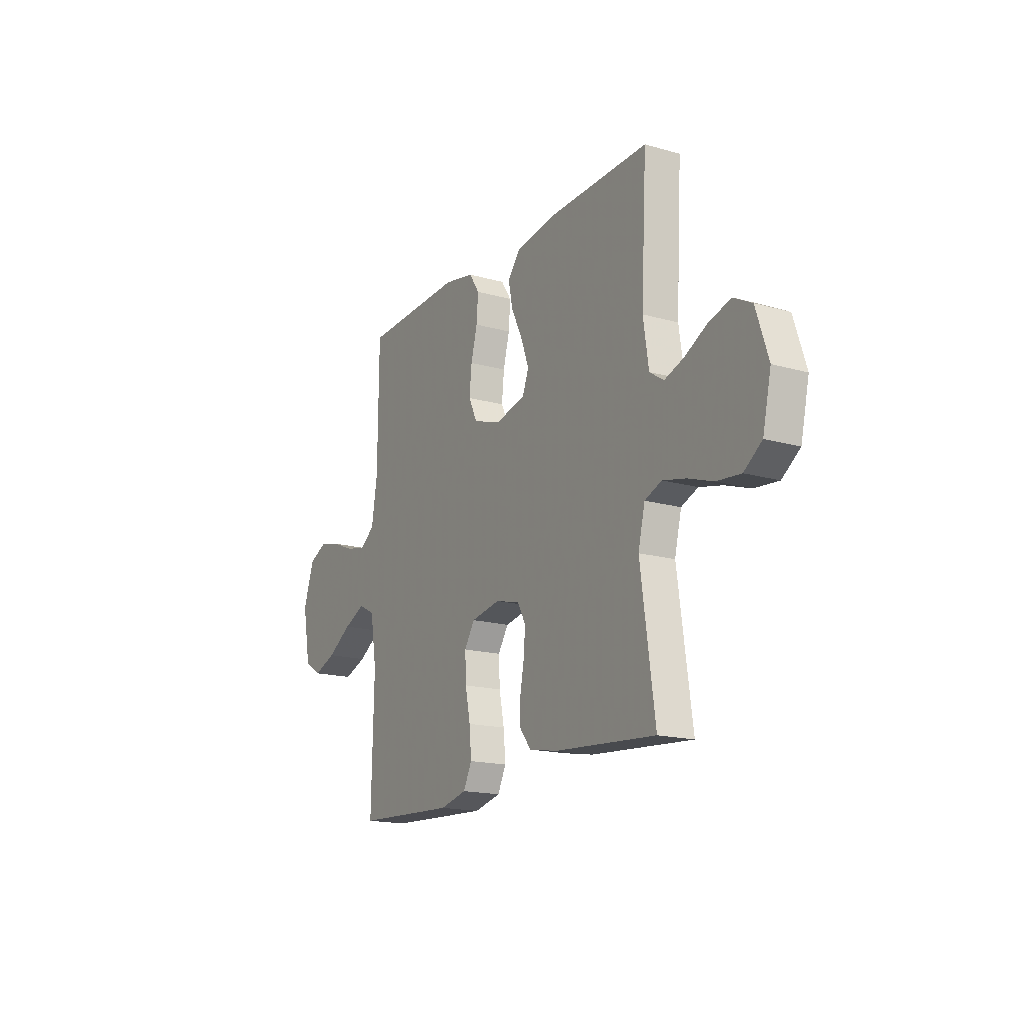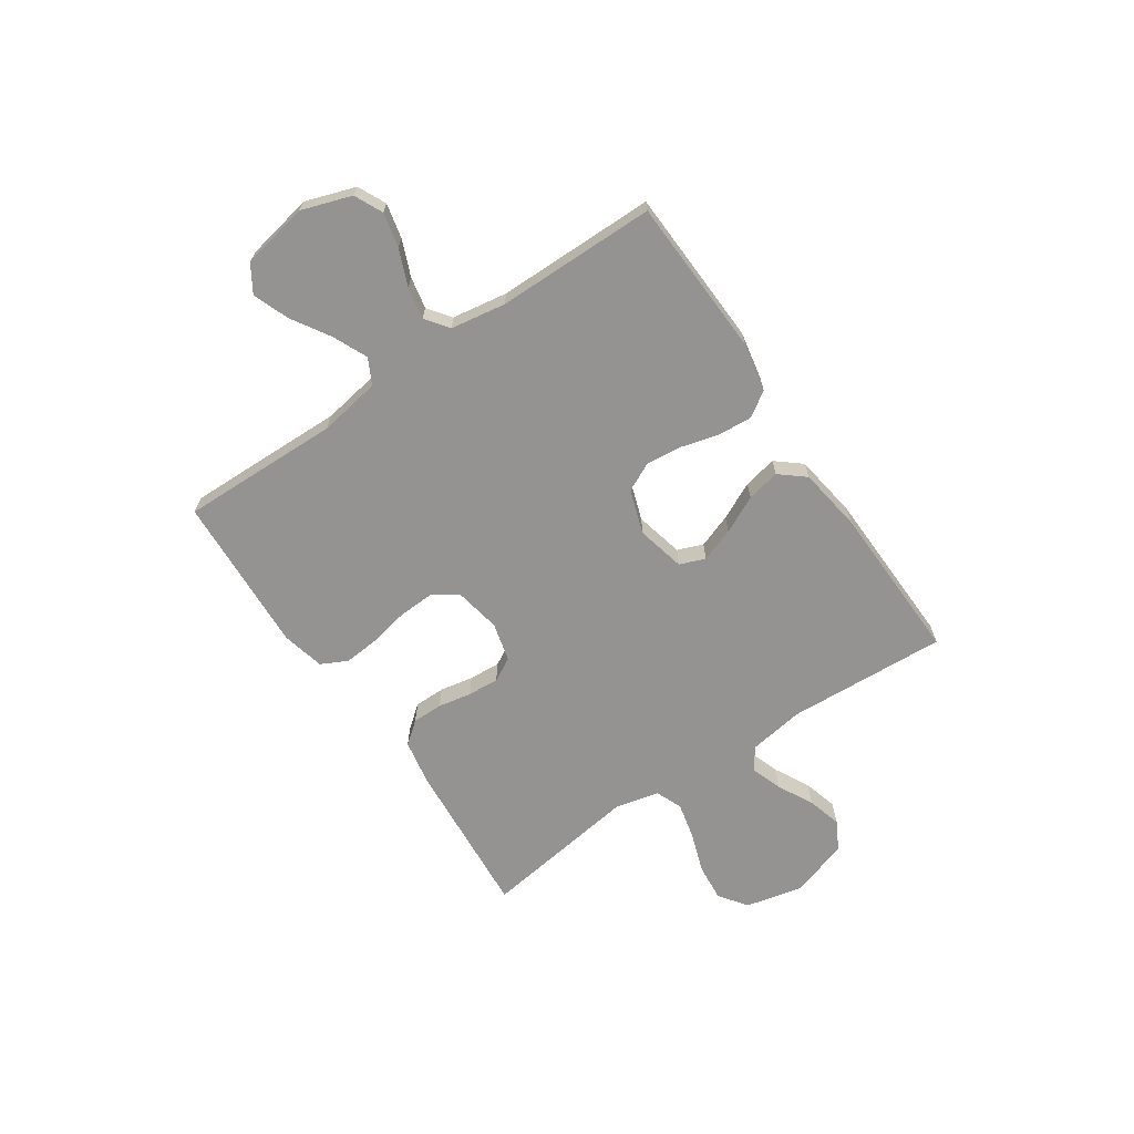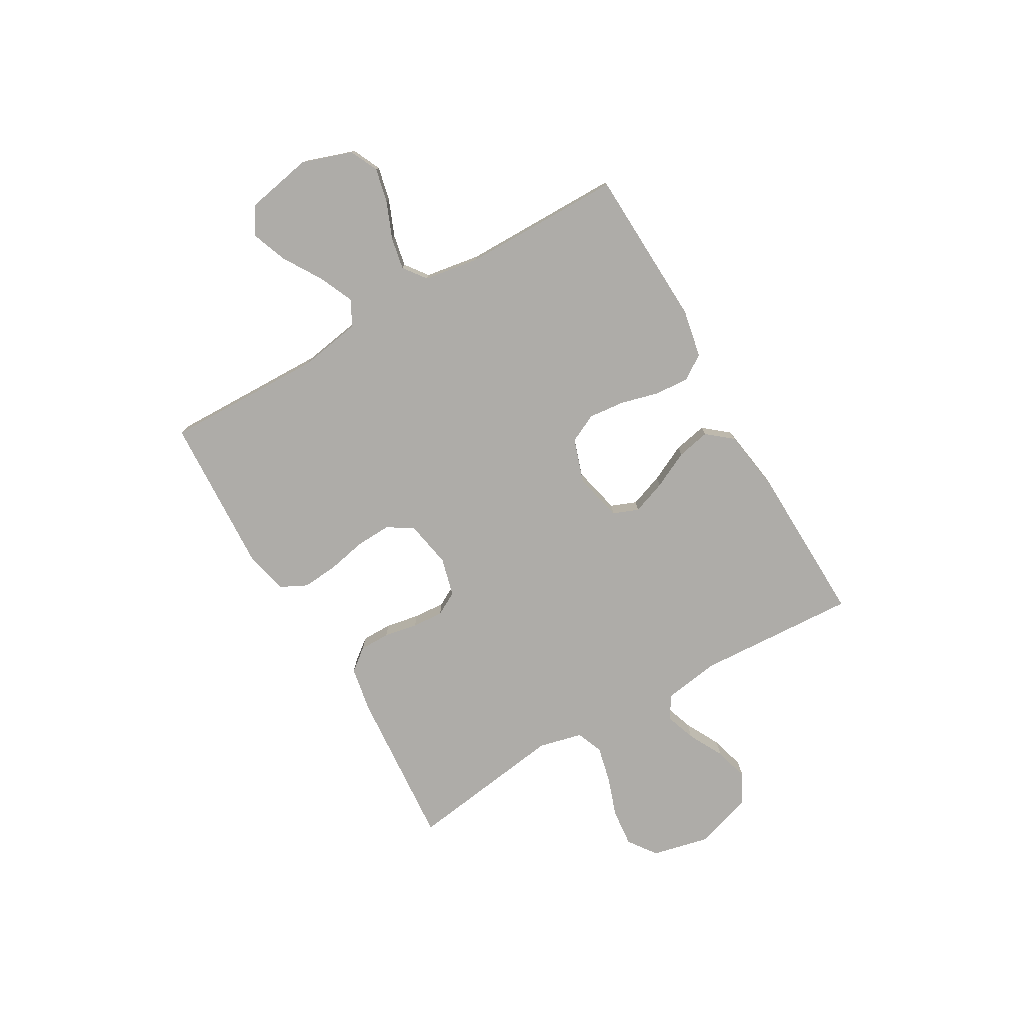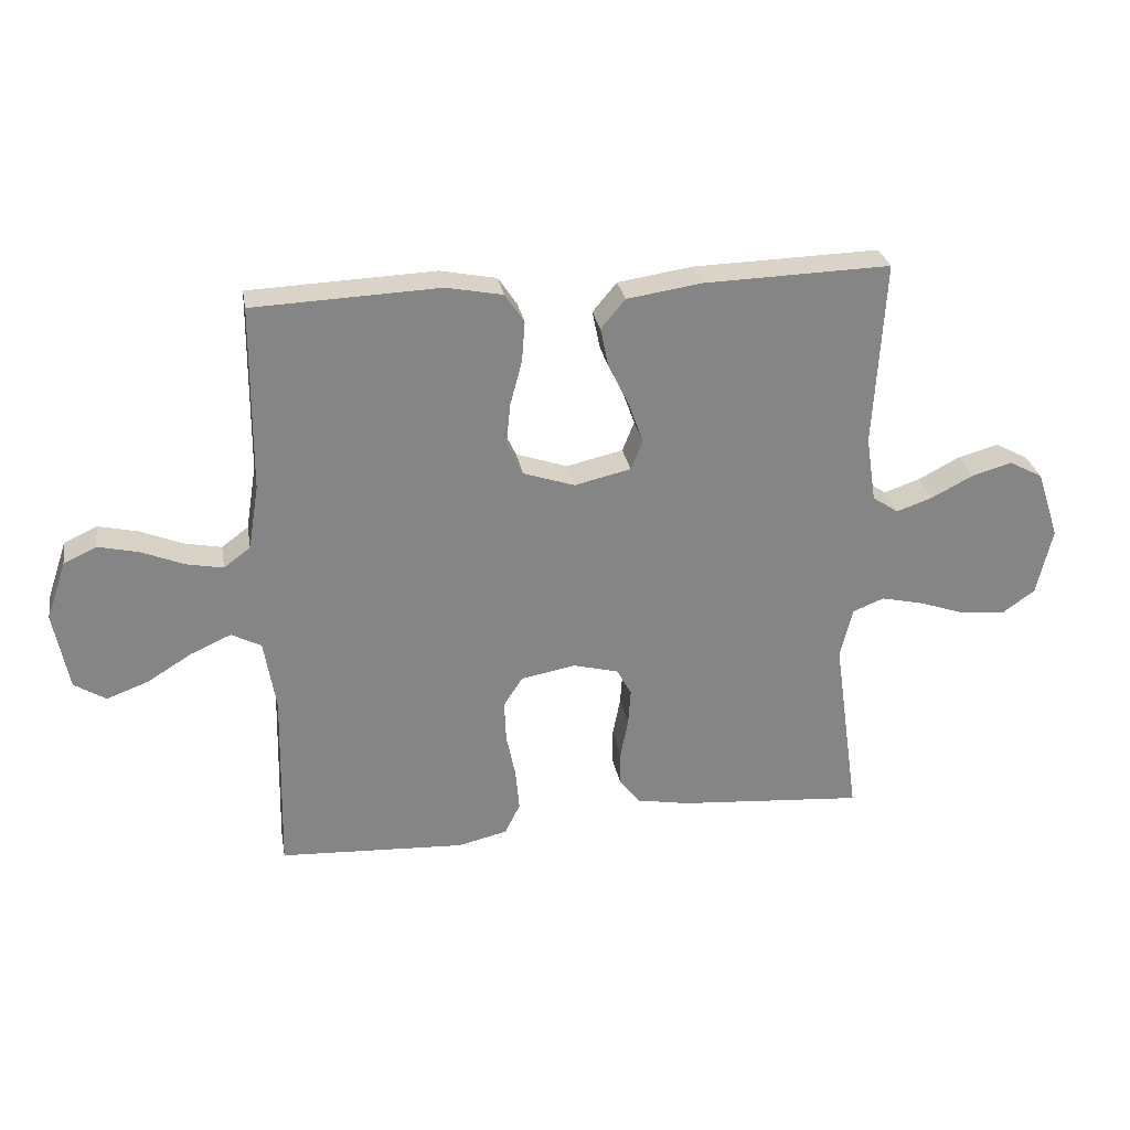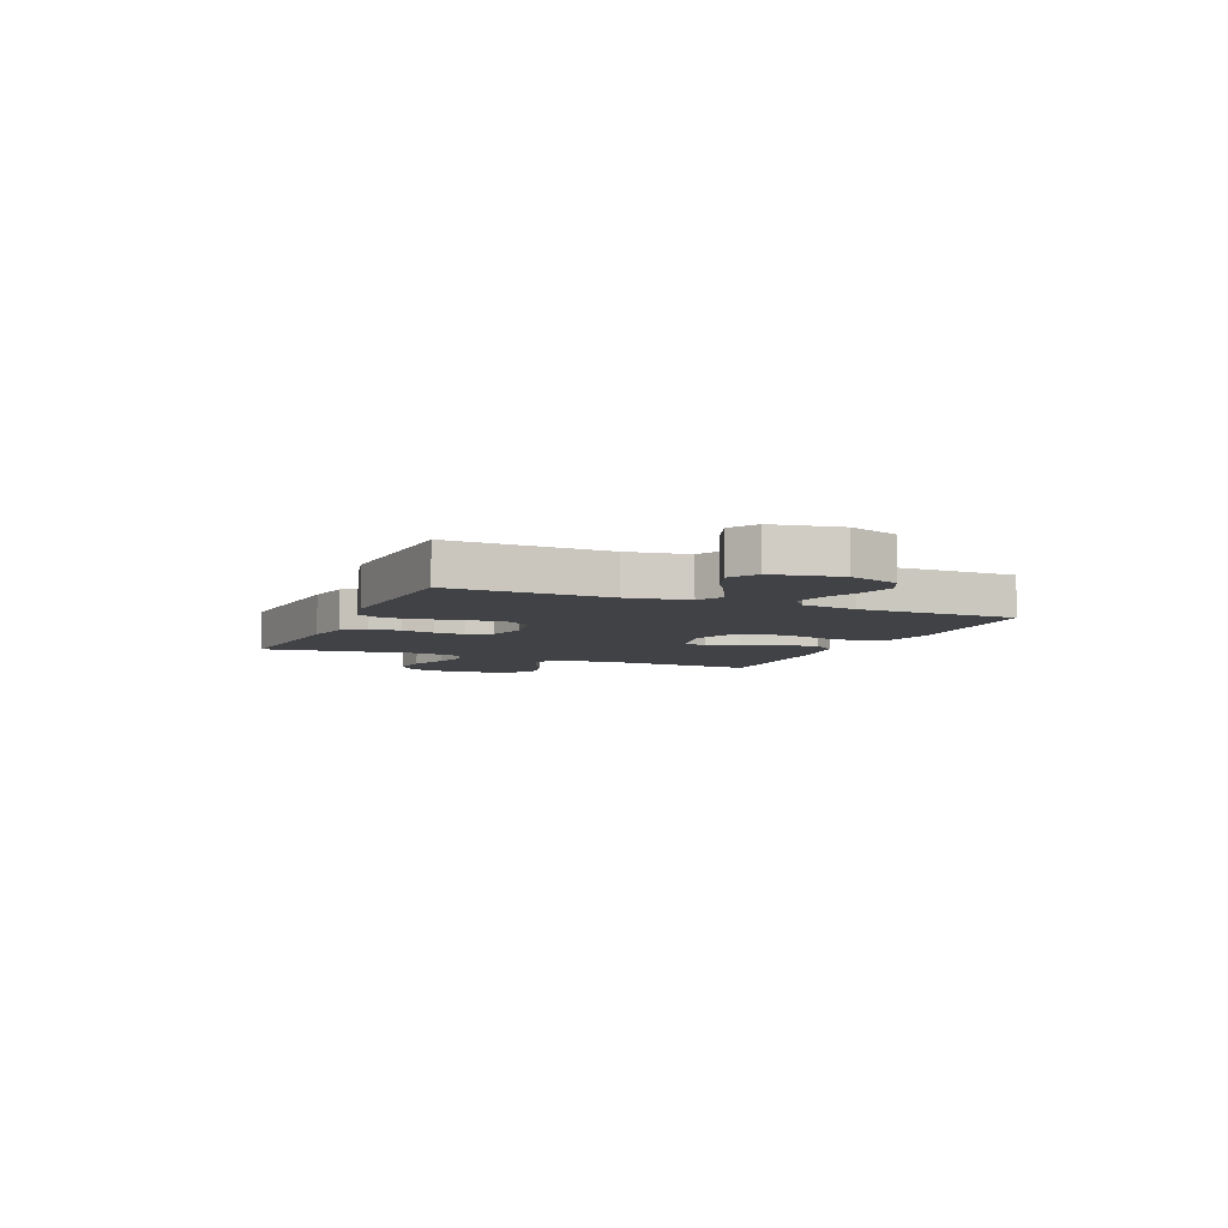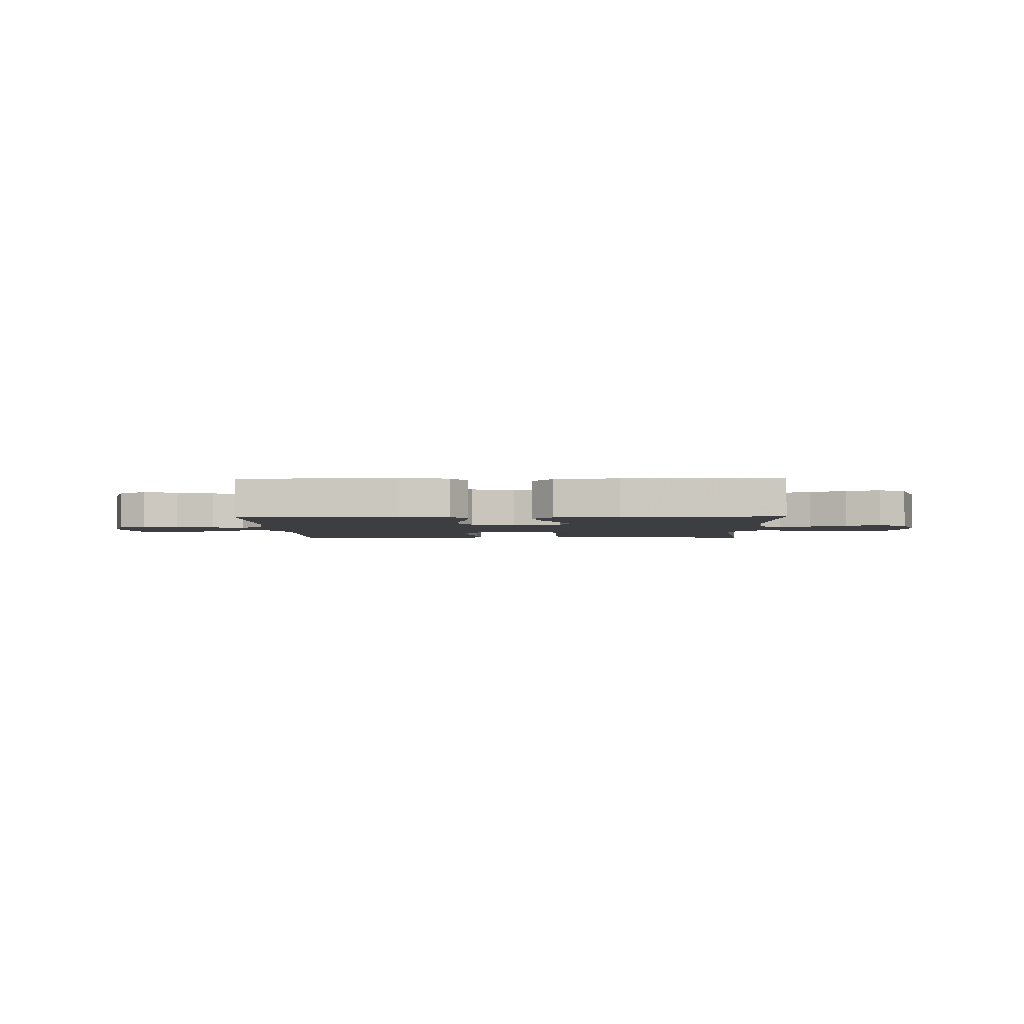
<metadata>
{"format":"obj","ext":"obj","renderer":"f3d","projection":"perspective","resolution":1024,"background":"white","views":[{"elev":-17.0,"azim":60.3,"up":"+Z"},{"elev":-66.8,"azim":-55.8,"up":"+Y"},{"elev":-76.9,"azim":-59.9,"up":"+Y"},{"elev":28.7,"azim":-9.9,"up":"+Z"},{"elev":-6.5,"azim":-113.2,"up":"+Y"},{"elev":-3.0,"azim":1.6,"up":"+Y"}]}
</metadata>
<code>
v -0.5 0.07 -0.5
v -0.493 0.07 -0.2
v -0.512 0.07 -0.084
v -0.56 0.07 -0.059
v -0.625 0.07 -0.088
v -0.698 0.07 -0.133
v -0.765 0.07 -0.158
v -0.816 0.07 -0.126
v -0.84 0.07 0
v -0.808 0.07 0.094
v -0.755 0.07 0.119
v -0.69 0.07 0.104
v -0.622 0.07 0.076
v -0.562 0.07 0.064
v -0.519 0.07 0.096
v -0.502 0.07 0.2
v -0.5 0.07 0.5
v -0.2 0.07 0.512
v -0.109 0.07 0.494
v -0.078 0.07 0.447
v -0.083 0.07 0.382
v -0.102 0.07 0.311
v -0.109 0.07 0.243
v -0.083 0.07 0.189
v 0 0.07 0.161
v 0.091 0.07 0.182
v 0.11 0.07 0.23
v 0.087 0.07 0.294
v 0.053 0.07 0.364
v 0.04 0.07 0.427
v 0.079 0.07 0.474
v 0.2 0.07 0.492
v 0.5 0.07 0.5
v 0.483 0.07 0.2
v 0.499 0.07 0.094
v 0.541 0.07 0.066
v 0.599 0.07 0.086
v 0.666 0.07 0.121
v 0.731 0.07 0.139
v 0.785 0.07 0.11
v 0.821 0.07 0
v 0.796 0.07 -0.109
v 0.743 0.07 -0.147
v 0.672 0.07 -0.14
v 0.597 0.07 -0.114
v 0.528 0.07 -0.098
v 0.478 0.07 -0.118
v 0.458 0.07 -0.2
v 0.5 0.07 -0.5
v 0.2 0.07 -0.476
v 0.114 0.07 -0.46
v 0.081 0.07 -0.418
v 0.081 0.07 -0.36
v 0.093 0.07 -0.297
v 0.097 0.07 -0.238
v 0.073 0.07 -0.194
v 0 0.07 -0.175
v -0.088 0.07 -0.191
v -0.119 0.07 -0.239
v -0.116 0.07 -0.306
v -0.101 0.07 -0.379
v -0.095 0.07 -0.447
v -0.12 0.07 -0.497
v -0.2 0.07 -0.516
v -0.5 0 -0.5
v -0.493 0 -0.2
v -0.512 0 -0.084
v -0.56 0 -0.059
v -0.625 0 -0.088
v -0.698 0 -0.133
v -0.765 0 -0.158
v -0.816 0 -0.126
v -0.84 0 0
v -0.808 0 0.094
v -0.755 0 0.119
v -0.69 0 0.104
v -0.622 0 0.076
v -0.562 0 0.064
v -0.519 0 0.096
v -0.502 0 0.2
v -0.5 0 0.5
v -0.2 0 0.512
v -0.109 0 0.494
v -0.078 0 0.447
v -0.083 0 0.382
v -0.102 0 0.311
v -0.109 0 0.243
v -0.083 0 0.189
v 0 0 0.161
v 0.091 0 0.182
v 0.11 0 0.23
v 0.087 0 0.294
v 0.053 0 0.364
v 0.04 0 0.427
v 0.079 0 0.474
v 0.2 0 0.492
v 0.5 0 0.5
v 0.483 0 0.2
v 0.499 0 0.094
v 0.541 0 0.066
v 0.599 0 0.086
v 0.666 0 0.121
v 0.731 0 0.139
v 0.785 0 0.11
v 0.821 0 0
v 0.796 0 -0.109
v 0.743 0 -0.147
v 0.672 0 -0.14
v 0.597 0 -0.114
v 0.528 0 -0.098
v 0.478 0 -0.118
v 0.458 0 -0.2
v 0.5 0 -0.5
v 0.2 0 -0.476
v 0.114 0 -0.46
v 0.081 0 -0.418
v 0.081 0 -0.36
v 0.093 0 -0.297
v 0.097 0 -0.238
v 0.073 0 -0.194
v 0 0 -0.175
v -0.088 0 -0.191
v -0.119 0 -0.239
v -0.116 0 -0.306
v -0.101 0 -0.379
v -0.095 0 -0.447
v -0.12 0 -0.497
v -0.2 0 -0.516
f 64 1 2
f 63 64 2
f 62 63 2
f 61 62 2
f 60 61 2
f 59 60 2 3
f 58 59 3 4
f 57 58 4
f 52 53 54
f 51 52 54
f 50 51 54
f 49 50 54
f 48 49 54
f 47 48 54 55
f 46 47 55 56
f 43 44 45
f 42 43 45
f 41 42 45
f 40 41 45
f 39 40 45
f 38 39 45
f 37 38 45
f 36 37 45 46
f 46 56 57
f 36 46 57
f 35 36 57
f 32 33 34
f 31 32 34
f 30 31 34
f 29 30 34
f 28 29 34
f 27 28 34 35
f 20 21 22
f 19 20 22
f 18 19 22
f 17 18 22
f 16 17 22
f 15 16 22 23
f 14 15 23 24
f 11 12 13
f 10 11 13
f 9 10 13
f 8 9 13
f 7 8 13
f 6 7 13
f 5 6 13
f 4 5 13 14
f 14 24 25
f 4 14 25
f 57 4 25
f 26 27 35 57
f 25 26 57
f 66 65 128
f 66 128 127
f 66 127 126
f 66 126 125
f 66 125 124
f 67 66 124 123
f 68 67 123 122
f 68 122 121
f 118 117 116
f 118 116 115
f 118 115 114
f 118 114 113
f 118 113 112
f 119 118 112 111
f 120 119 111 110
f 109 108 107
f 109 107 106
f 109 106 105
f 109 105 104
f 109 104 103
f 109 103 102
f 109 102 101
f 110 109 101 100
f 121 120 110
f 121 110 100
f 121 100 99
f 98 97 96
f 98 96 95
f 98 95 94
f 98 94 93
f 98 93 92
f 99 98 92 91
f 86 85 84
f 86 84 83
f 86 83 82
f 86 82 81
f 86 81 80
f 87 86 80 79
f 88 87 79 78
f 77 76 75
f 77 75 74
f 77 74 73
f 77 73 72
f 77 72 71
f 77 71 70
f 77 70 69
f 78 77 69 68
f 89 88 78
f 89 78 68
f 89 68 121
f 121 99 91 90
f 121 90 89
f 1 65 66 2
f 2 66 67 3
f 3 67 68 4
f 4 68 69 5
f 5 69 70 6
f 6 70 71 7
f 7 71 72 8
f 8 72 73 9
f 9 73 74 10
f 10 74 75 11
f 11 75 76 12
f 12 76 77 13
f 13 77 78 14
f 14 78 79 15
f 15 79 80 16
f 16 80 81 17
f 17 81 82 18
f 18 82 83 19
f 19 83 84 20
f 20 84 85 21
f 21 85 86 22
f 22 86 87 23
f 23 87 88 24
f 24 88 89 25
f 25 89 90 26
f 26 90 91 27
f 27 91 92 28
f 28 92 93 29
f 29 93 94 30
f 30 94 95 31
f 31 95 96 32
f 32 96 97 33
f 33 97 98 34
f 34 98 99 35
f 35 99 100 36
f 36 100 101 37
f 37 101 102 38
f 38 102 103 39
f 39 103 104 40
f 40 104 105 41
f 41 105 106 42
f 42 106 107 43
f 43 107 108 44
f 44 108 109 45
f 45 109 110 46
f 46 110 111 47
f 47 111 112 48
f 48 112 113 49
f 49 113 114 50
f 50 114 115 51
f 51 115 116 52
f 52 116 117 53
f 53 117 118 54
f 54 118 119 55
f 55 119 120 56
f 56 120 121 57
f 57 121 122 58
f 58 122 123 59
f 59 123 124 60
f 60 124 125 61
f 61 125 126 62
f 62 126 127 63
f 63 127 128 64
f 64 128 65 1

</code>
